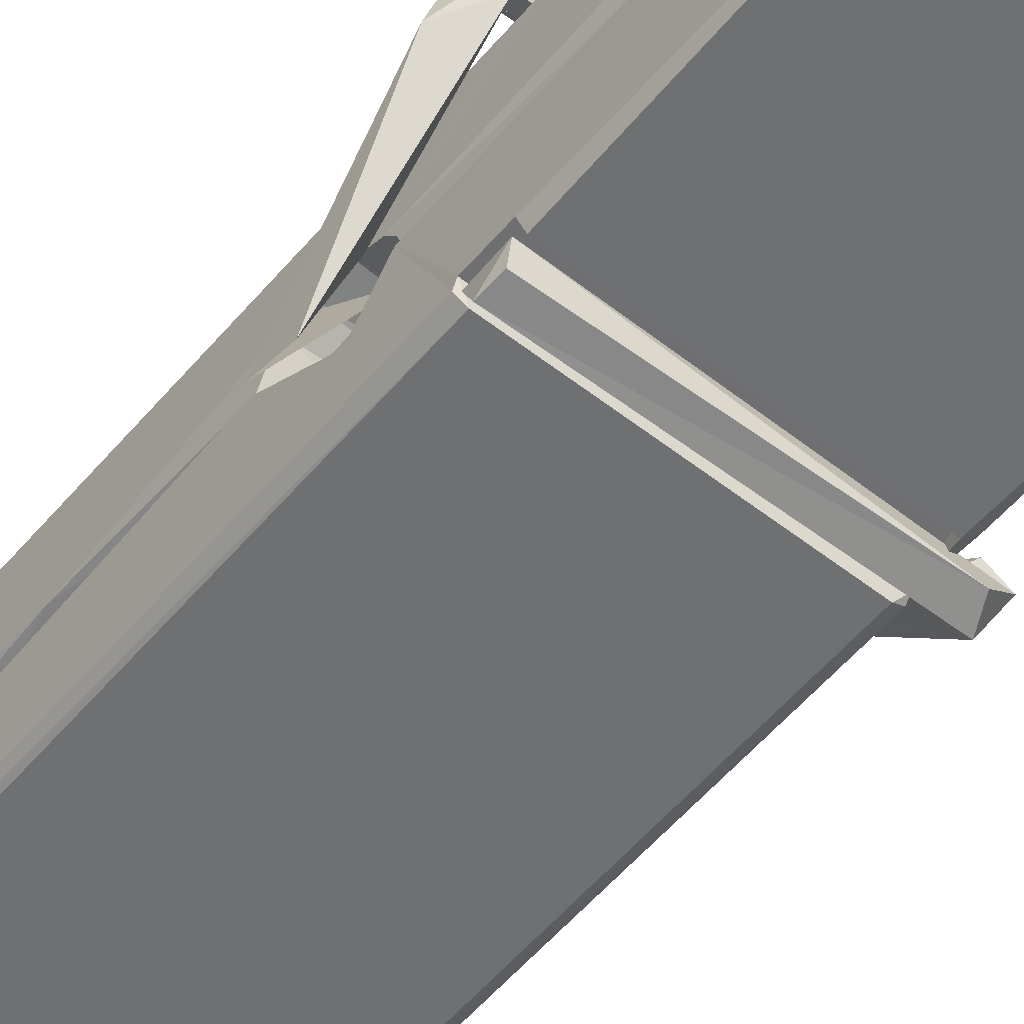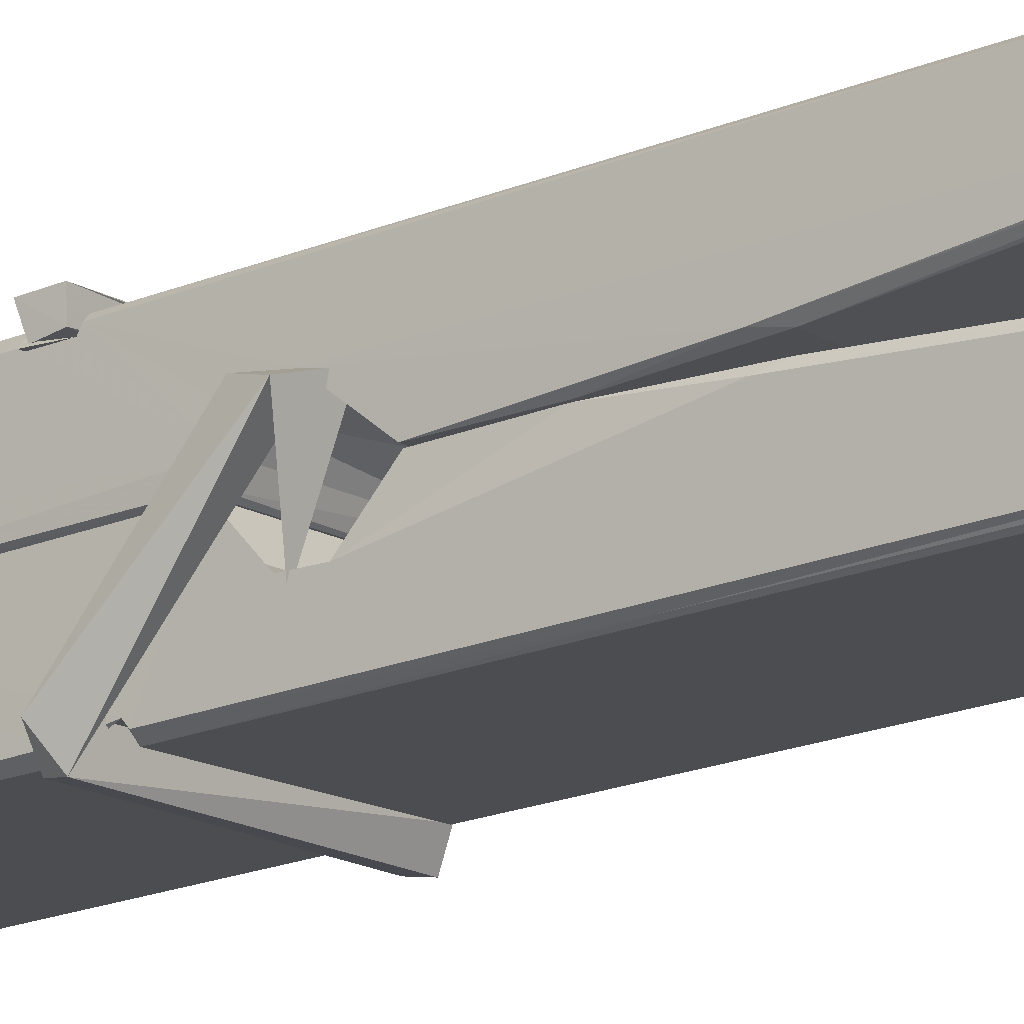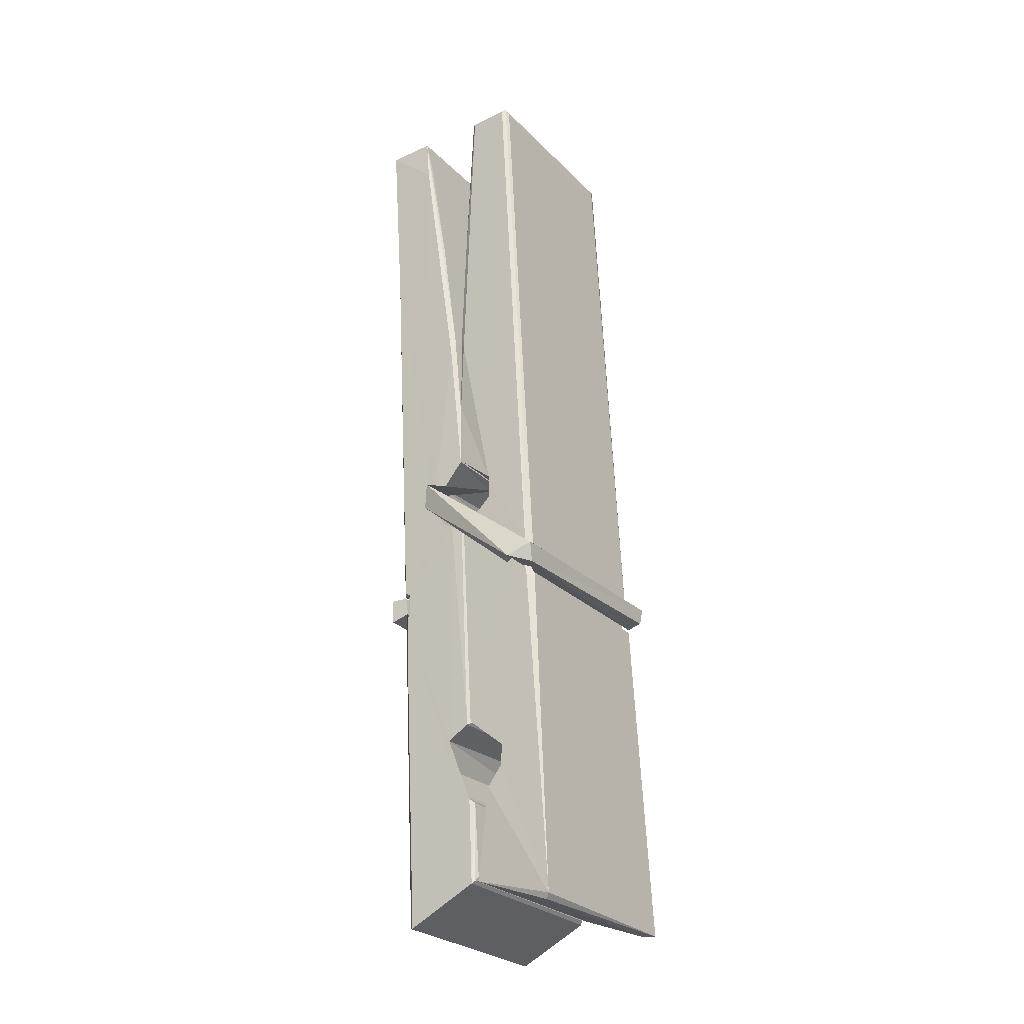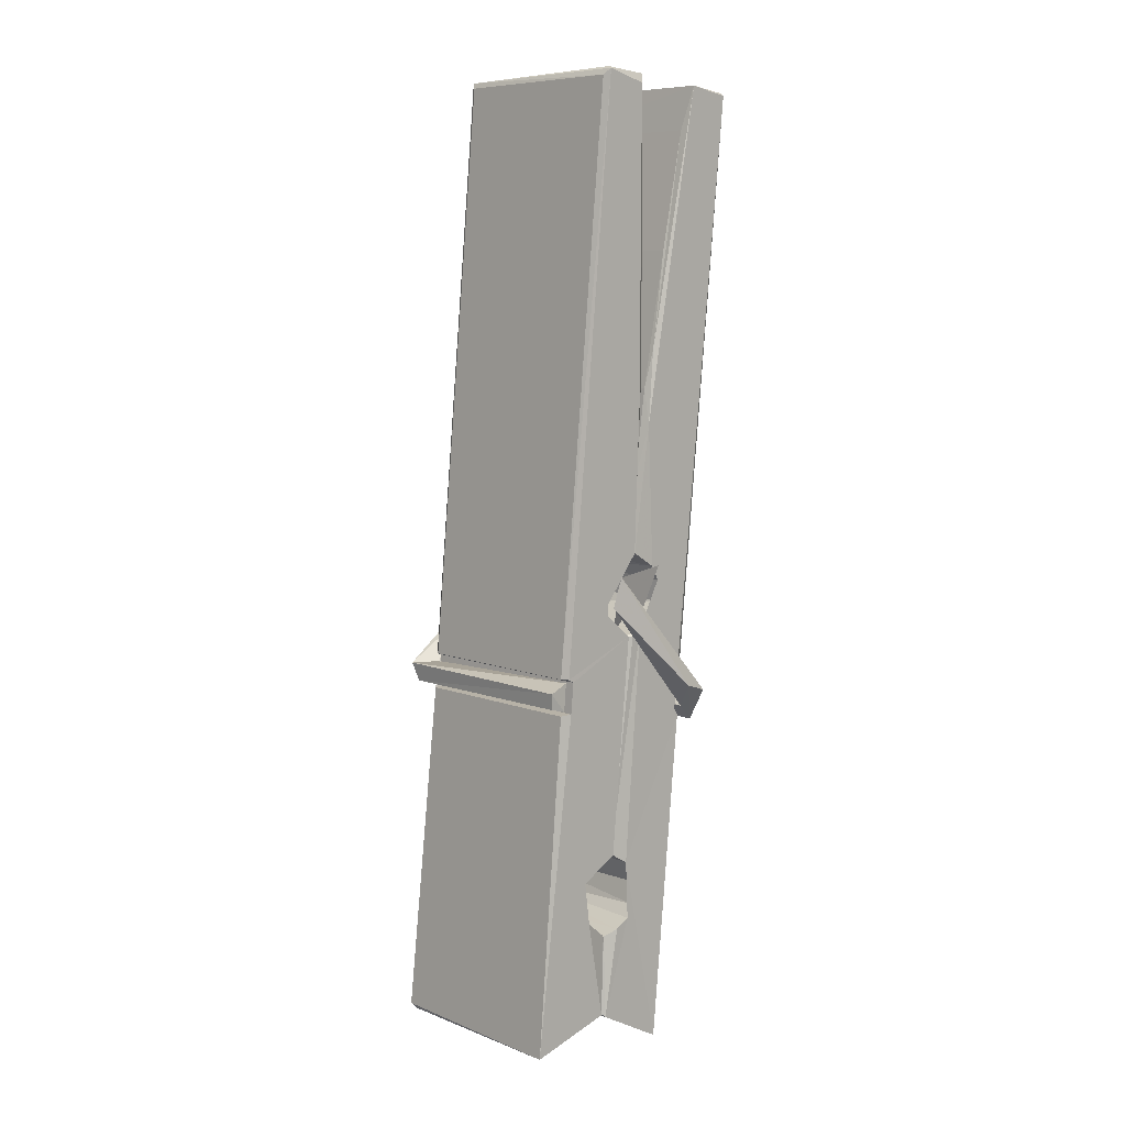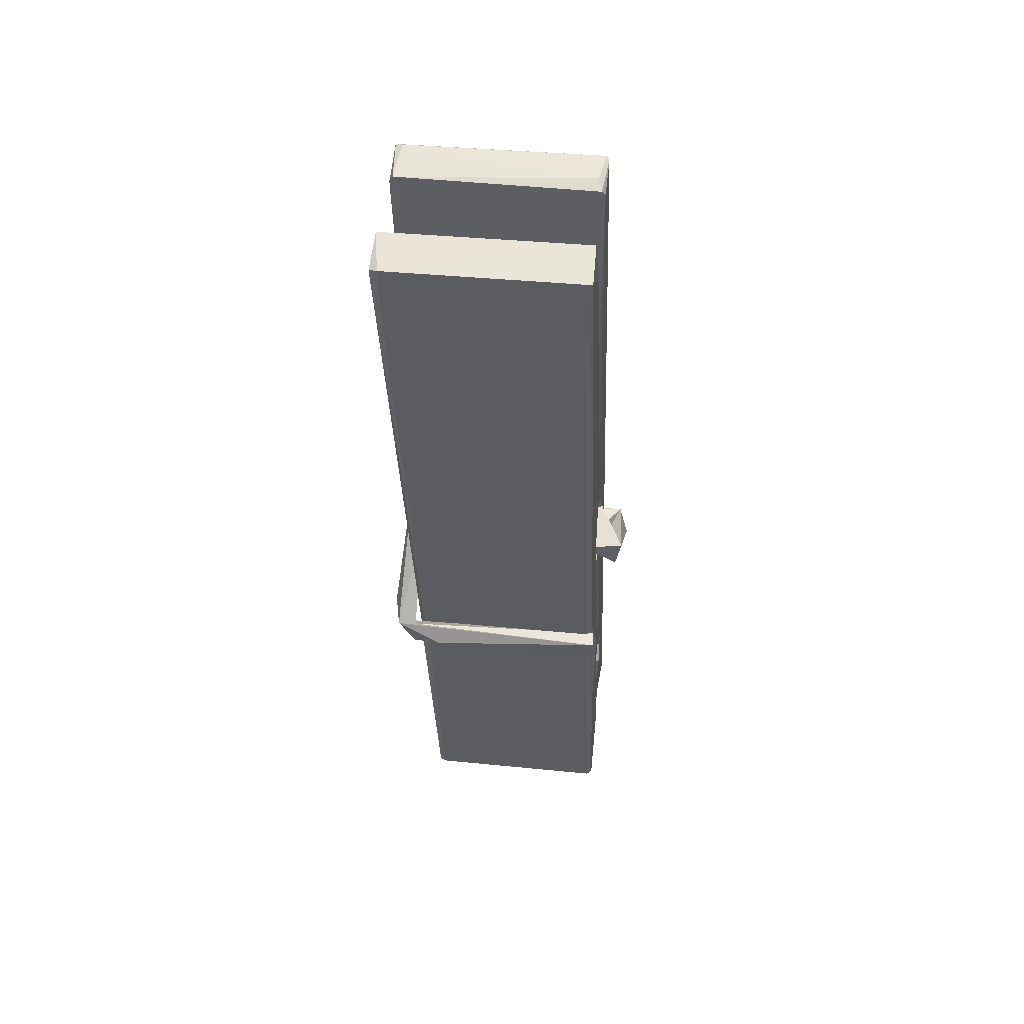
<metadata>
{"format":"obj","ext":"obj","renderer":"f3d","projection":"perspective","resolution":1024,"background":"white","views":[{"elev":-58.0,"azim":-37.1,"up":"+Z"},{"elev":-14.2,"azim":127.0,"up":"+Z"},{"elev":-24.9,"azim":124.4,"up":"+Y"},{"elev":6.1,"azim":-132.7,"up":"+Y"},{"elev":51.7,"azim":7.3,"up":"+Y"}]}
</metadata>
<code>
v -0.5773 -0.004822 -1.505
v -0.4138 0.02916 -1.564
v -0.5756 0.02746 -1.565
v -0.5717 0.03095 -1.566
v -0.589 0.574 -1.521
v -0.5875 0.6532 -1.508
v -0.5898 0.7503 -1.491
v -0.5847 0.5426 -1.526
v -0.432 0.7512 -1.49
v -0.5909 0.7465 -1.448
v -0.591 0.5136 -1.527
v -0.5977 0.7856 -1.484
v -0.4174 0.1637 -1.555
v -0.5843 0.2694 -1.485
v -0.5867 0.3469 -1.532
v -0.5805 0.09756 -1.551
v -0.5803 0.1046 -1.539
v -0.5815 0.1526 -1.542
v -0.4158 0.1112 -1.537
v -0.4214 0.1318 -1.53
v -0.5757 0.1144 -1.532
v -0.4225 0.3791 -1.512
v -0.4268 0.3972 -1.517
v -0.588 0.3976 -1.52
v -0.5873 0.4095 -1.539
v -0.4244 0.4147 -1.54
v -0.5794 0.2927 -1.48
v -0.4373 0.7542 -1.492
v -0.4345 0.7902 -1.485
v -0.4309 0.5466 -1.528
v -0.4221 0.3574 -1.523
v -0.4228 0.3474 -1.543
v -0.4219 0.3512 -1.533
v -0.4225 0.1666 -1.558
v -0.4159 0.03156 -1.566
v -0.4191 0.03498 -1.567
v -0.4161 0.2758 -1.491
v -0.5773 0.2694 -1.482
v -0.4368 0.7511 -1.449
v -0.4349 0.6572 -1.509
v -0.5866 0.3676 -1.512
v -0.5782 0.1613 -1.557
v -0.5711 0.1327 -1.529
v -0.4156 0.09906 -1.56
v -0.5828 0.4684 -1.535
v -0.4286 0.4723 -1.536
v -0.5876 0.386 -1.513
v -0.5974 0.7803 -1.449
v -0.5904 0.7834 -1.446
v -0.433 0.7875 -1.447
v -0.4288 0.6277 -1.461
v -0.4202 0.2982 -1.485
v -0.4195 0.0962 -1.563
v -0.4126 -0.0002127 -1.507
v -0.4168 0.0008181 -1.502
v -0.572 -0.002746 -1.501
v -0.5786 0.02466 -1.563
v -0.4266 0.5328 -1.526
v -0.4168 0.1524 -1.538
v -0.5818 0.3416 -1.544
v -0.4271 0.3454 -1.545
v -0.4201 0.2958 -1.489
v -0.5865 0.341 -1.54
v -0.4195 0.2724 -1.488
v -0.4247 0.2734 -1.483
v -0.5753 0.09215 -1.562
v -0.5851 0.2915 -1.488
v -0.5844 0.2715 -1.49
v -0.4248 0.2967 -1.481
v -0.5947 0.79 -1.541
v -0.4168 0.03078 -1.568
v -0.5881 0.5431 -1.534
v -0.5912 0.6545 -1.536
v -0.4333 0.7867 -1.545
v -0.4337 0.7923 -1.577
v -0.4267 0.5339 -1.54
v -0.429 0.5473 -1.536
v -0.432 0.6593 -1.538
v -0.5915 0.5295 -1.539
v -0.5819 0.1612 -1.558
v -0.4173 0.1656 -1.559
v -0.4158 0.1067 -1.578
v -0.5818 0.1429 -1.589
v -0.5825 0.2842 -1.616
v -0.4177 0.1564 -1.58
v -0.584 0.3786 -1.573
v -0.4265 0.4037 -1.563
v -0.5812 0.402 -1.559
v -0.4232 0.391 -1.572
v -0.5884 0.4096 -1.54
v -0.5872 0.3613 -1.569
v -0.4225 0.3589 -1.565
v -0.4227 0.3707 -1.572
v -0.4263 0.4148 -1.541
v -0.5863 0.3417 -1.545
v -0.5927 0.7856 -1.581
v -0.4326 0.5471 -1.535
v -0.4165 0.1226 -1.59
v -0.4265 0.2882 -1.618
v -0.4294 0.4989 -1.601
v -0.4393 0.7896 -1.582
v -0.4395 0.7952 -1.553
v -0.4361 0.7918 -1.542
v -0.4356 0.6591 -1.538
v -0.5879 0.3901 -1.569
v -0.417 0.1403 -1.591
v -0.5807 0.108 -1.583
v -0.5786 0.0274 -1.567
v -0.5864 0.4684 -1.536
v -0.4277 0.4725 -1.537
v -0.4274 0.3173 -1.615
v -0.5986 0.7903 -1.578
v -0.5928 0.7924 -1.575
v -0.4361 0.7943 -1.58
v -0.4216 0.3181 -1.611
v -0.4209 0.2861 -1.613
v -0.4141 0.01276 -1.637
v -0.5725 0.005746 -1.628
v -0.5857 0.2854 -1.608
v -0.5981 0.7822 -1.544
v -0.4166 0.008444 -1.634
v -0.5805 0.3133 -1.614
v -0.5864 0.3134 -1.611
v -0.4222 0.3463 -1.546
v -0.5864 0.3107 -1.606
v -0.5754 0.09288 -1.562
v -0.5785 0.006491 -1.636
v -0.4215 0.315 -1.608
v -0.4266 0.2895 -1.609
v -0.5849 0.3108 -1.613
v -0.4202 0.3091 -1.607
v -0.4125 0.2932 -1.624
v -0.5849 0.2879 -1.615
v -0.398 0.2971 -1.609
v -0.5844 0.291 -1.628
v -0.5861 0.304 -1.629
v -0.4175 0.2726 -1.474
v -0.419 0.2777 -1.489
v -0.419 0.3782 -1.529
v -0.6039 0.2921 -1.475
v -0.4243 0.3747 -1.58
v -0.4343 0.3922 -1.511
v -0.5803 0.3442 -1.557
v -0.5882 0.3978 -1.513
v -0.601 0.393 -1.567
v -0.6003 0.3689 -1.576
v -0.6095 0.2987 -1.498
v -0.5894 0.353 -1.537
v -0.5653 0.2784 -1.466
v -0.5893 0.2656 -1.475
v -0.5913 0.2786 -1.489
v -0.4192 0.2929 -1.486
v -0.5883 0.2895 -1.478
v -0.4182 0.293 -1.472
v -0.3998 0.3874 -1.521
v -0.4043 0.3676 -1.516
v -0.41 0.297 -1.601
v -0.4063 0.3081 -1.627
f 49 29 12
f 8 5 6
f 5 7 6
f 7 40 6
f 40 8 6
f 58 30 29
f 58 29 9
f 12 5 11
f 18 15 42
f 15 63 42
f 20 59 19
f 38 14 1
f 18 43 17
f 18 59 43
f 17 43 21
f 22 23 26
f 41 31 15
f 15 32 60
f 7 5 12
f 50 9 29
f 48 10 49
f 28 12 29
f 28 29 40
f 29 30 40
f 23 24 26
f 22 47 23
f 47 24 23
f 41 22 31
f 18 13 59
f 43 59 20
f 19 17 21
f 21 20 19
f 44 16 19
f 16 17 19
f 54 57 2
f 69 52 51
f 39 51 50
f 28 7 12
f 30 8 40
f 40 7 28
f 25 45 26
f 25 26 24
f 47 22 41
f 31 33 15
f 33 32 15
f 34 13 42
f 42 13 18
f 43 20 21
f 36 35 3
f 36 3 4
f 57 3 2
f 3 35 2
f 10 39 50
f 10 50 49
f 25 11 45
f 11 5 8
f 11 8 45
f 45 8 30
f 26 45 46
f 45 30 46
f 58 22 26
f 26 46 58
f 46 30 58
f 51 39 69
f 39 10 69
f 25 24 11
f 47 67 48
f 67 27 48
f 48 27 10
f 51 9 50
f 22 9 51
f 52 22 51
f 64 37 55
f 55 56 54
f 54 56 1
f 4 3 66
f 36 4 66
f 36 66 53
f 35 36 53
f 35 53 2
f 56 55 38
f 66 3 57
f 1 18 17
f 14 18 1
f 15 18 14
f 47 11 24
f 11 47 48
f 12 11 48
f 49 12 48
f 29 49 50
f 9 22 58
f 31 22 52
f 31 52 33
f 64 19 59
f 19 64 44
f 2 44 64
f 2 64 54
f 57 54 1
f 32 61 60
f 33 13 32
f 62 33 52
f 47 41 15
f 15 60 63
f 60 61 42
f 34 42 61
f 32 13 34
f 32 34 61
f 33 59 13
f 64 59 33
f 38 55 65
f 55 37 65
f 14 68 15
f 60 42 63
f 66 16 44
f 66 44 53
f 2 53 44
f 55 54 64
f 38 1 56
f 17 57 1
f 57 17 16
f 66 57 16
f 15 68 67
f 62 37 64
f 68 37 62
f 68 62 67
f 64 33 62
f 52 69 62
f 67 62 69
f 67 69 27
f 47 15 67
f 69 10 27
f 37 38 65
f 38 37 68
f 68 14 38
f 82 117 71
f 75 76 74
f 76 77 78
f 76 78 74
f 78 103 74
f 73 72 79
f 73 79 120
f 83 85 106
f 83 80 85
f 83 106 98
f 83 98 107
f 106 116 98
f 105 86 91
f 87 94 89
f 112 123 122
f 123 90 105
f 90 88 105
f 70 73 120
f 103 78 104
f 78 77 97
f 78 97 104
f 88 94 87
f 89 86 105
f 105 87 89
f 93 86 89
f 117 116 99
f 115 100 111
f 96 111 101
f 111 100 101
f 100 114 101
f 72 73 104
f 73 70 103
f 73 103 104
f 104 97 72
f 90 109 94
f 94 88 90
f 105 88 87
f 92 91 93
f 91 86 93
f 95 91 92
f 92 124 95
f 95 81 80
f 80 81 85
f 98 82 107
f 107 82 126
f 108 71 118
f 127 121 117
f 114 112 96
f 114 96 101
f 102 103 70
f 72 97 110
f 72 110 109
f 110 94 109
f 97 77 110
f 89 94 110
f 89 110 76
f 110 77 76
f 122 111 96
f 96 112 122
f 79 72 109
f 109 90 79
f 127 84 119
f 113 112 114
f 114 102 113
f 75 102 114
f 75 114 100
f 75 100 115
f 121 127 118
f 126 71 108
f 84 127 117
f 99 84 117
f 127 83 107
f 127 119 83
f 95 123 91
f 91 123 105
f 90 123 112
f 90 112 79
f 112 120 79
f 112 70 120
f 70 112 113
f 70 113 102
f 102 75 103
f 103 75 74
f 76 75 89
f 75 115 89
f 115 93 89
f 81 128 116
f 106 85 81
f 106 81 116
f 98 116 117
f 98 117 82
f 121 71 117
f 71 121 118
f 127 108 118
f 92 93 124
f 93 115 124
f 123 95 125
f 81 95 124
f 128 81 124
f 124 115 128
f 128 115 111
f 111 122 125
f 111 125 128
f 122 123 125
f 80 83 119
f 71 126 82
f 127 107 108
f 107 126 108
f 119 129 128
f 128 125 119
f 80 125 95
f 125 80 119
f 99 116 128
f 99 128 129
f 99 129 119
f 119 84 99
f 131 158 130
f 132 136 158
f 132 134 133
f 130 136 133
f 132 133 135
f 136 132 135
f 130 158 136
f 149 137 154
f 154 152 153
f 155 134 158
f 158 131 139
f 151 148 153
f 147 146 151
f 155 142 156
f 156 142 139
f 155 139 142
f 142 155 141
f 141 155 142
f 145 144 143
f 145 143 144
f 148 145 144
f 144 145 148
f 146 145 148
f 147 145 146
f 146 148 151
f 147 140 145
f 156 139 131
f 134 155 156
f 155 158 139
f 145 140 148
f 147 150 140
f 150 147 151
f 150 149 140
f 140 153 148
f 153 140 154
f 154 140 149
f 151 138 150
f 153 152 151
f 138 152 137
f 137 152 154
f 150 137 149
f 137 150 138
f 138 151 152
f 157 134 156
f 157 156 131
f 157 131 134
f 132 158 134
f 134 131 133
f 131 130 133
f 133 136 135
f 49 29 12
f 8 5 6
f 5 7 6
f 7 40 6
f 40 8 6
f 58 30 29
f 58 29 9
f 12 5 11
f 18 15 42
f 15 63 42
f 20 59 19
f 38 14 1
f 18 43 17
f 18 59 43
f 17 43 21
f 22 23 26
f 41 31 15
f 15 32 60
f 7 5 12
f 50 9 29
f 48 10 49
f 28 12 29
f 28 29 40
f 29 30 40
f 23 24 26
f 22 47 23
f 47 24 23
f 41 22 31
f 18 13 59
f 43 59 20
f 19 17 21
f 21 20 19
f 44 16 19
f 16 17 19
f 54 57 2
f 69 52 51
f 39 51 50
f 28 7 12
f 30 8 40
f 40 7 28
f 25 45 26
f 25 26 24
f 47 22 41
f 31 33 15
f 33 32 15
f 34 13 42
f 42 13 18
f 43 20 21
f 36 35 3
f 36 3 4
f 57 3 2
f 3 35 2
f 10 39 50
f 10 50 49
f 25 11 45
f 11 5 8
f 11 8 45
f 45 8 30
f 26 45 46
f 45 30 46
f 58 22 26
f 26 46 58
f 46 30 58
f 51 39 69
f 39 10 69
f 25 24 11
f 47 67 48
f 67 27 48
f 48 27 10
f 51 9 50
f 22 9 51
f 52 22 51
f 64 37 55
f 55 56 54
f 54 56 1
f 4 3 66
f 36 4 66
f 36 66 53
f 35 36 53
f 35 53 2
f 56 55 38
f 66 3 57
f 1 18 17
f 14 18 1
f 15 18 14
f 47 11 24
f 11 47 48
f 12 11 48
f 49 12 48
f 29 49 50
f 9 22 58
f 31 22 52
f 31 52 33
f 64 19 59
f 19 64 44
f 2 44 64
f 2 64 54
f 57 54 1
f 32 61 60
f 33 13 32
f 62 33 52
f 47 41 15
f 15 60 63
f 60 61 42
f 34 42 61
f 32 13 34
f 32 34 61
f 33 59 13
f 64 59 33
f 38 55 65
f 55 37 65
f 14 68 15
f 60 42 63
f 66 16 44
f 66 44 53
f 2 53 44
f 55 54 64
f 38 1 56
f 17 57 1
f 57 17 16
f 66 57 16
f 15 68 67
f 62 37 64
f 68 37 62
f 68 62 67
f 64 33 62
f 52 69 62
f 67 62 69
f 67 69 27
f 47 15 67
f 69 10 27
f 37 38 65
f 38 37 68
f 68 14 38
f 82 117 71
f 75 76 74
f 76 77 78
f 76 78 74
f 78 103 74
f 73 72 79
f 73 79 120
f 83 85 106
f 83 80 85
f 83 106 98
f 83 98 107
f 106 116 98
f 105 86 91
f 87 94 89
f 112 123 122
f 123 90 105
f 90 88 105
f 70 73 120
f 103 78 104
f 78 77 97
f 78 97 104
f 88 94 87
f 89 86 105
f 105 87 89
f 93 86 89
f 117 116 99
f 115 100 111
f 96 111 101
f 111 100 101
f 100 114 101
f 72 73 104
f 73 70 103
f 73 103 104
f 104 97 72
f 90 109 94
f 94 88 90
f 105 88 87
f 92 91 93
f 91 86 93
f 95 91 92
f 92 124 95
f 95 81 80
f 80 81 85
f 98 82 107
f 107 82 126
f 108 71 118
f 127 121 117
f 114 112 96
f 114 96 101
f 102 103 70
f 72 97 110
f 72 110 109
f 110 94 109
f 97 77 110
f 89 94 110
f 89 110 76
f 110 77 76
f 122 111 96
f 96 112 122
f 79 72 109
f 109 90 79
f 127 84 119
f 113 112 114
f 114 102 113
f 75 102 114
f 75 114 100
f 75 100 115
f 121 127 118
f 126 71 108
f 84 127 117
f 99 84 117
f 127 83 107
f 127 119 83
f 95 123 91
f 91 123 105
f 90 123 112
f 90 112 79
f 112 120 79
f 112 70 120
f 70 112 113
f 70 113 102
f 102 75 103
f 103 75 74
f 76 75 89
f 75 115 89
f 115 93 89
f 81 128 116
f 106 85 81
f 106 81 116
f 98 116 117
f 98 117 82
f 121 71 117
f 71 121 118
f 127 108 118
f 92 93 124
f 93 115 124
f 123 95 125
f 81 95 124
f 128 81 124
f 124 115 128
f 128 115 111
f 111 122 125
f 111 125 128
f 122 123 125
f 80 83 119
f 71 126 82
f 127 107 108
f 107 126 108
f 119 129 128
f 128 125 119
f 80 125 95
f 125 80 119
f 99 116 128
f 99 128 129
f 99 129 119
f 119 84 99
f 131 158 130
f 132 136 158
f 132 134 133
f 130 136 133
f 132 133 135
f 136 132 135
f 130 158 136
f 149 137 154
f 154 152 153
f 155 134 158
f 158 131 139
f 151 148 153
f 147 146 151
f 155 142 156
f 156 142 139
f 155 139 142
f 142 155 141
f 141 155 142
f 145 144 143
f 145 143 144
f 148 145 144
f 144 145 148
f 146 145 148
f 147 145 146
f 146 148 151
f 147 140 145
f 156 139 131
f 134 155 156
f 155 158 139
f 145 140 148
f 147 150 140
f 150 147 151
f 150 149 140
f 140 153 148
f 153 140 154
f 154 140 149
f 151 138 150
f 153 152 151
f 138 152 137
f 137 152 154
f 150 137 149
f 137 150 138
f 138 151 152
f 157 134 156
f 157 156 131
f 157 131 134
f 132 158 134
f 134 131 133
f 131 130 133
f 133 136 135

</code>
